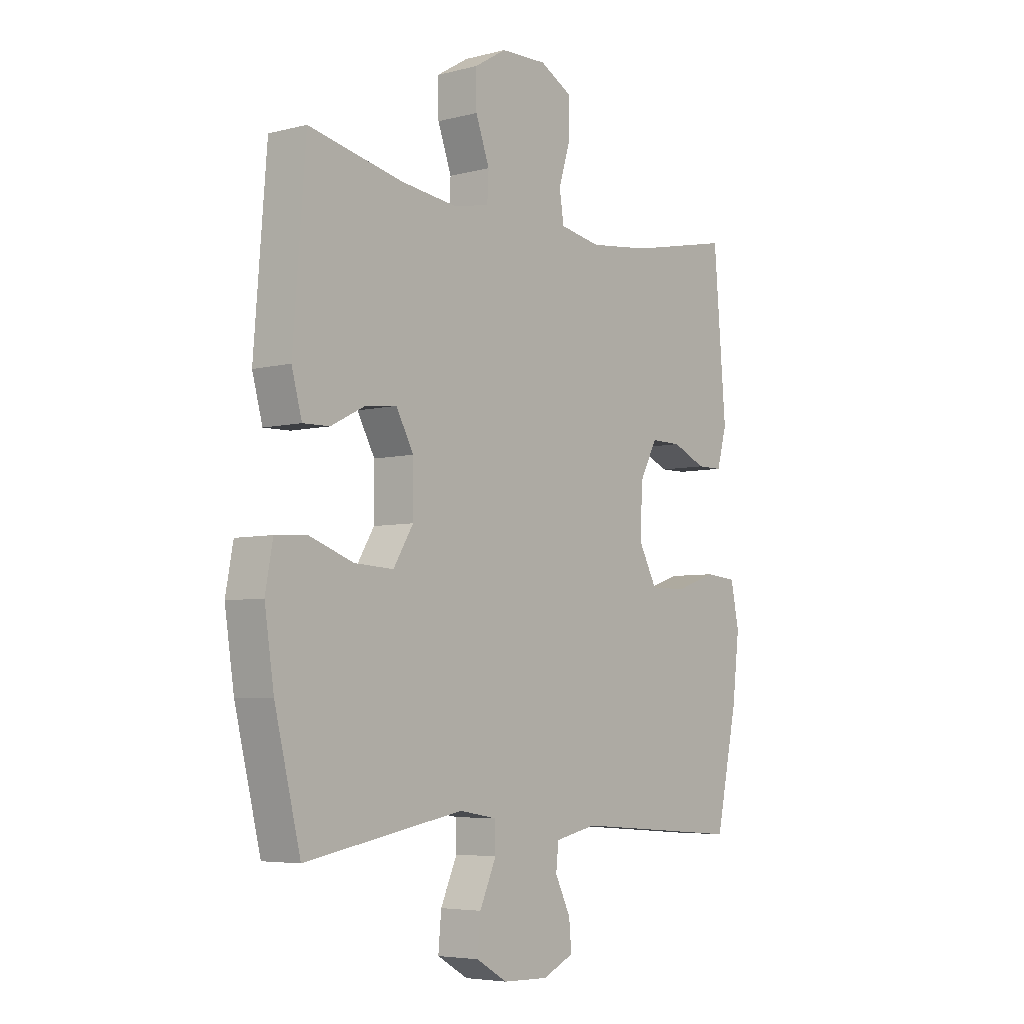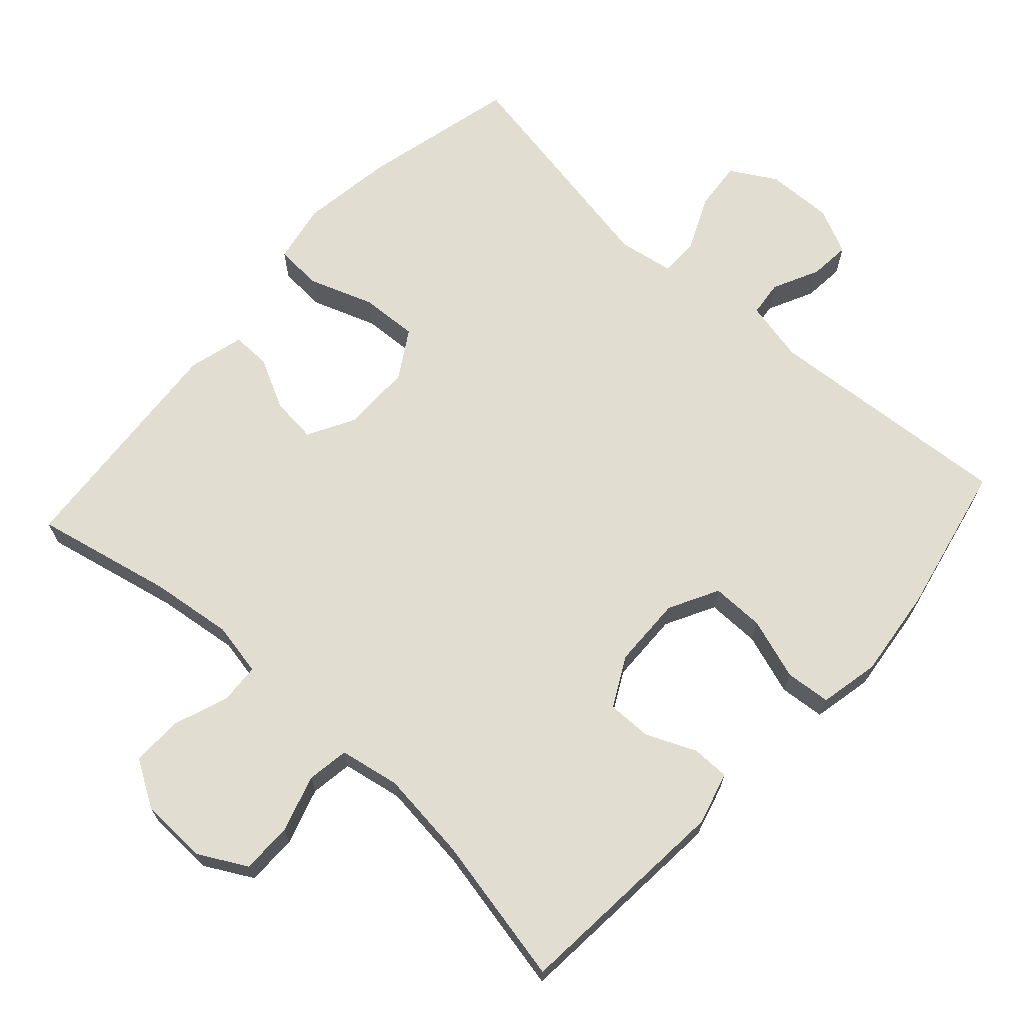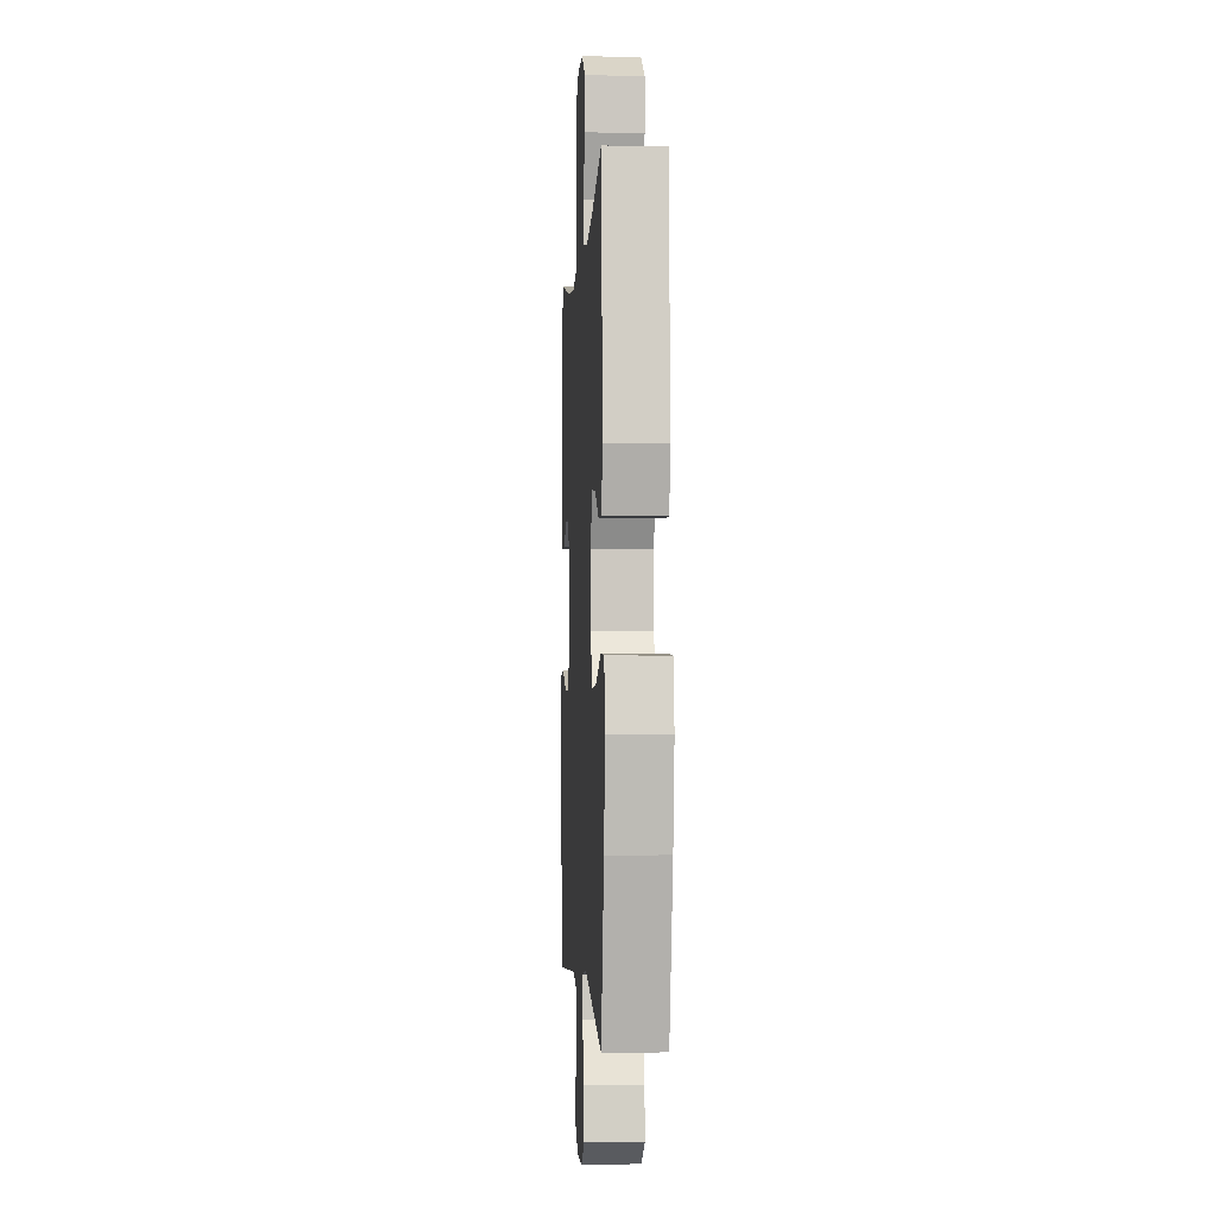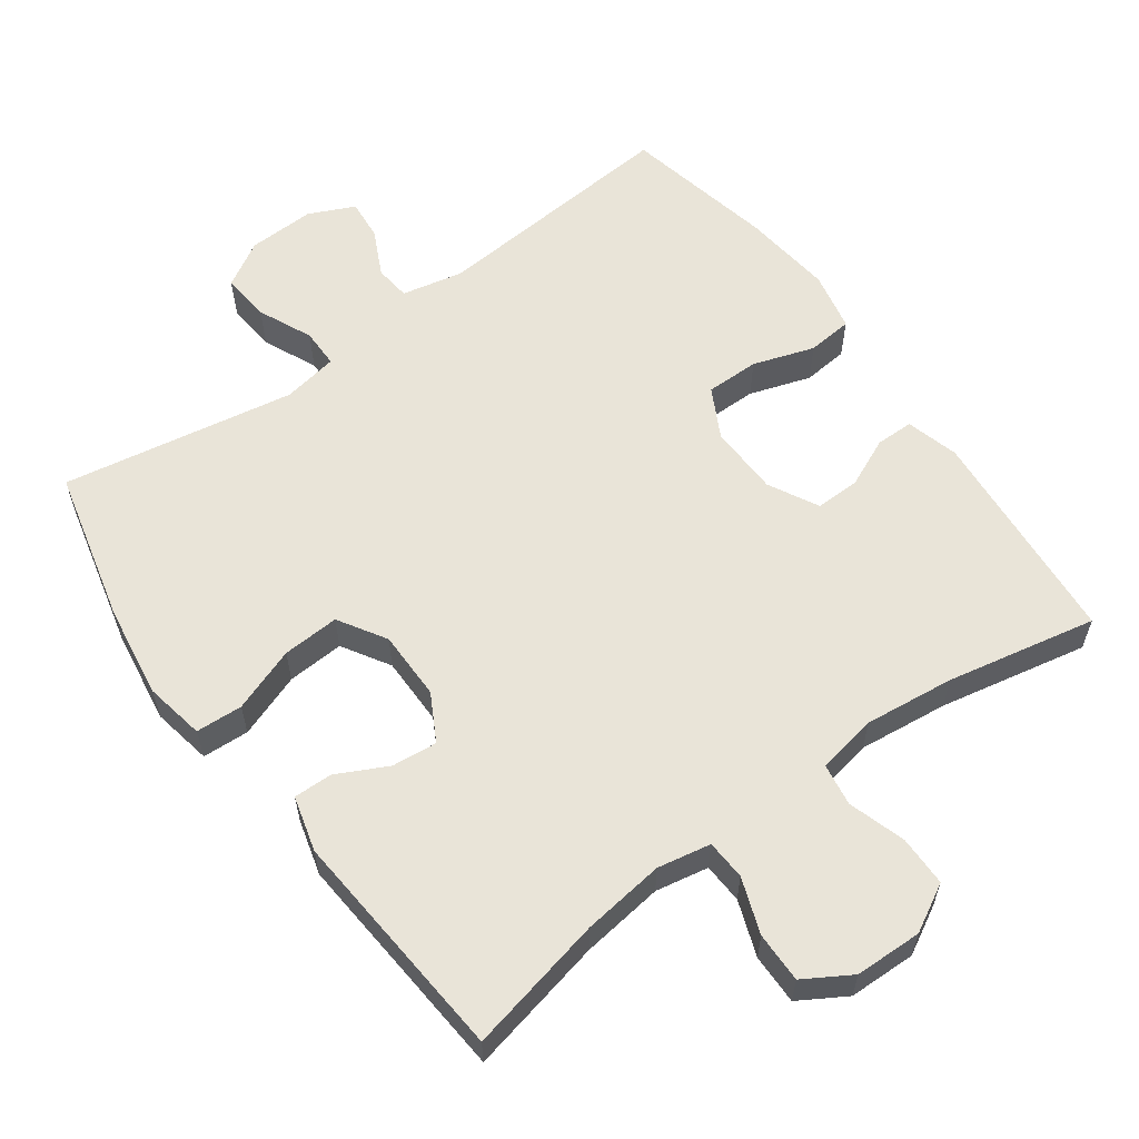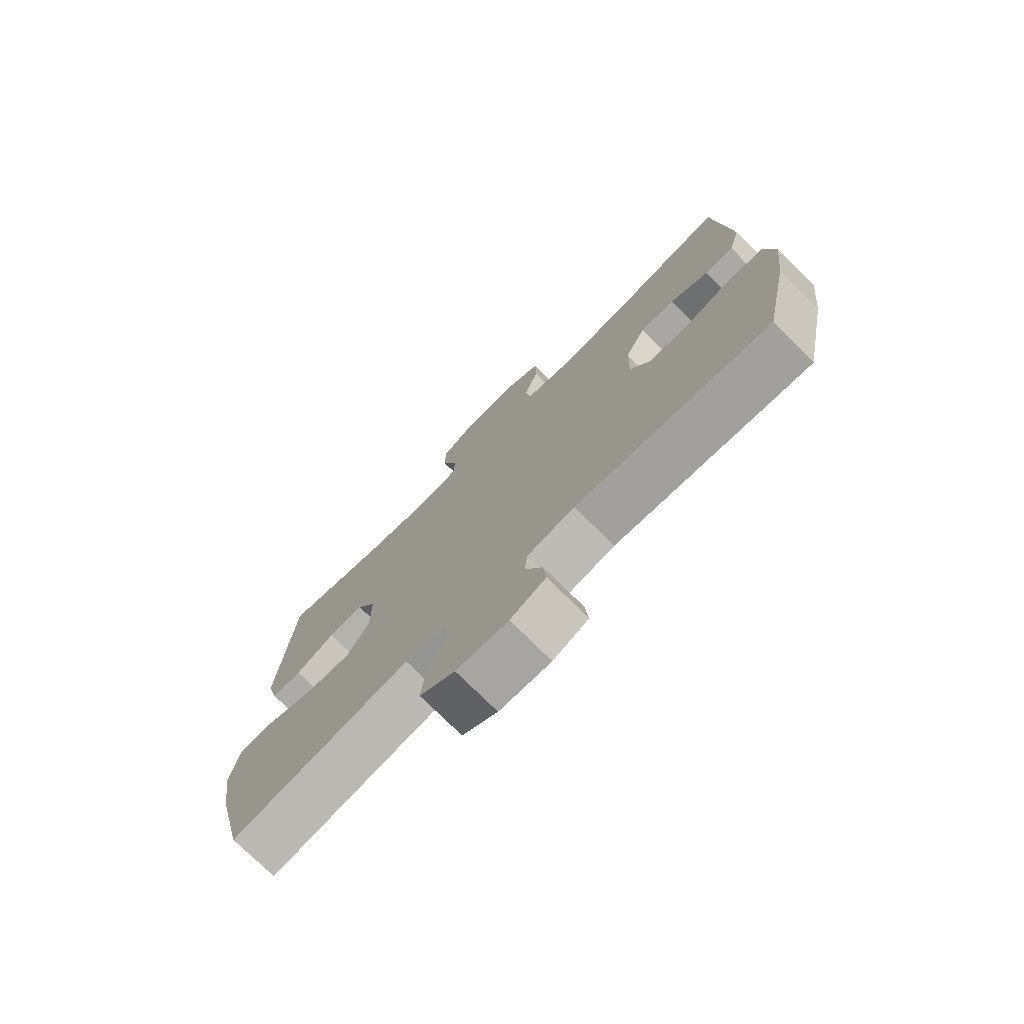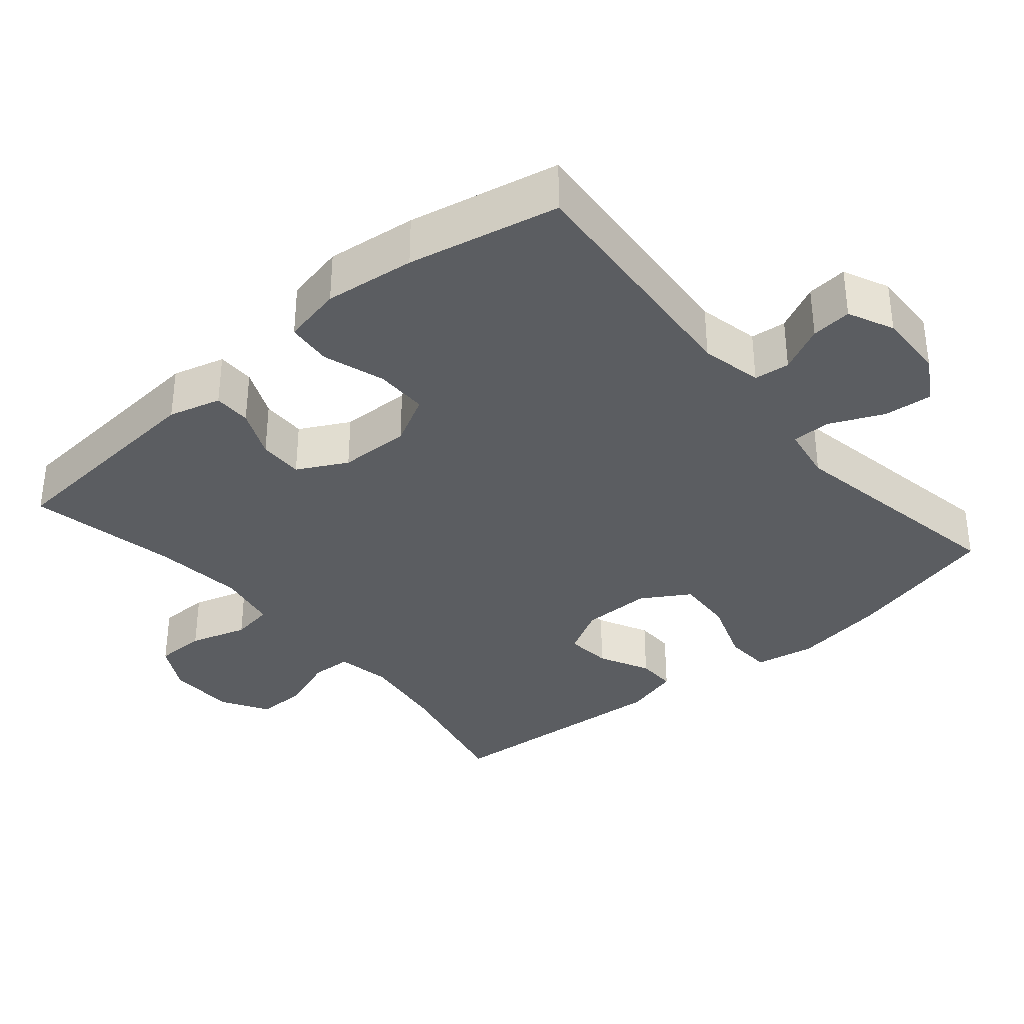
<metadata>
{"format":"obj","ext":"obj","renderer":"f3d","projection":"perspective","resolution":1024,"background":"white","views":[{"elev":-5.2,"azim":-51.2,"up":"+Z"},{"elev":68.4,"azim":42.2,"up":"+Y"},{"elev":-2.2,"azim":-93.4,"up":"+Z"},{"elev":59.8,"azim":-36.1,"up":"+Y"},{"elev":-75.1,"azim":45.0,"up":"+Z"},{"elev":-35.6,"azim":130.2,"up":"+Y"}]}
</metadata>
<code>
o path748
v -0.1659 0.0375 -0.4356
v -0.08731 0.0375 -0.449
v -0.08707 0.0375 -0.5044
v -0.1216 0.0375 -0.5812
v -0.1279 0.0375 -0.6503
v -0.06355 0.0375 -0.6878
v 0.0313 0.0375 -0.6906
v 0.09602 0.0375 -0.6605
v 0.09074 0.0375 -0.6029
v 0.05878 0.0375 -0.5373
v 0.06424 0.0375 -0.4867
v 0.1512 0.0375 -0.4679
v 0.5055 0.0375 -0.4949
v 0.551 0.0375 -0.2803
v 0.566 0.0375 -0.1516
v 0.5483 0.0375 -0.06706
v 0.4839 0.0375 -0.06113
v 0.397 0.0375 -0.09011
v 0.3214 0.0375 -0.09075
v 0.2842 0.0375 -0.02052
v 0.2868 0.0375 0.08027
v 0.3239 0.0375 0.1506
v 0.3874 0.0375 0.1498
v 0.4573 0.0375 0.1189
v 0.5107 0.0375 0.1193
v 0.5312 0.0375 0.1938
v 0.5055 0.0375 0.507
v 0.2934 0.0375 0.4633
v 0.1657 0.0375 0.4484
v 0.08018 0.0375 0.4643
v 0.07084 0.0375 0.524
v 0.09605 0.0375 0.6053
v 0.09541 0.0375 0.6771
v 0.02818 0.0375 0.7138
v -0.06757 0.0375 0.7114
v -0.1341 0.0375 0.6713
v -0.1331 0.0375 0.5997
v -0.1045 0.0375 0.521
v -0.1075 0.0375 0.4641
v -0.1833 0.0375 0.4495
v -0.3003 0.0375 0.4643
v -0.4962 0.0375 0.507
v -0.5226 0.0375 0.1732
v -0.5013 0.0375 0.09456
v -0.4462 0.0375 0.0958
v -0.3744 0.0375 0.1321
v -0.3099 0.0375 0.1387
v -0.2734 0.0375 0.07228
v -0.2733 0.0375 -0.02596
v -0.3146 0.0375 -0.09355
v -0.3956 0.0375 -0.08924
v -0.4872 0.0375 -0.0566
v -0.5537 0.0375 -0.06041
v -0.5693 0.0375 -0.1454
v -0.5498 0.0375 -0.2761
v -0.4962 0.0375 -0.4949
v -0.1659 -0.0375 -0.4356
v -0.08731 -0.0375 -0.449
v -0.08707 -0.0375 -0.5044
v -0.1216 -0.0375 -0.5812
v -0.1279 -0.0375 -0.6503
v -0.06355 -0.0375 -0.6878
v 0.0313 -0.0375 -0.6906
v 0.09602 -0.0375 -0.6605
v 0.09074 -0.0375 -0.6029
v 0.05878 -0.0375 -0.5373
v 0.06424 -0.0375 -0.4867
v 0.1512 -0.0375 -0.4679
v 0.5055 -0.0375 -0.4949
v 0.551 -0.0375 -0.2803
v 0.566 -0.0375 -0.1516
v 0.5483 -0.0375 -0.06706
v 0.4839 -0.0375 -0.06113
v 0.397 -0.0375 -0.09011
v 0.3214 -0.0375 -0.09075
v 0.2842 -0.0375 -0.02052
v 0.2868 -0.0375 0.08027
v 0.3239 -0.0375 0.1506
v 0.3874 -0.0375 0.1498
v 0.4573 -0.0375 0.1189
v 0.5107 -0.0375 0.1193
v 0.5312 -0.0375 0.1938
v 0.5055 -0.0375 0.507
v 0.2934 -0.0375 0.4633
v 0.1657 -0.0375 0.4484
v 0.08018 -0.0375 0.4643
v 0.07084 -0.0375 0.524
v 0.09605 -0.0375 0.6053
v 0.09541 -0.0375 0.6771
v 0.02818 -0.0375 0.7138
v -0.06757 -0.0375 0.7114
v -0.1341 -0.0375 0.6713
v -0.1331 -0.0375 0.5997
v -0.1045 -0.0375 0.521
v -0.1075 -0.0375 0.4641
v -0.1833 -0.0375 0.4495
v -0.3003 -0.0375 0.4643
v -0.4962 -0.0375 0.507
v -0.5226 -0.0375 0.1732
v -0.5013 -0.0375 0.09456
v -0.4462 -0.0375 0.0958
v -0.3744 -0.0375 0.1321
v -0.3099 -0.0375 0.1387
v -0.2734 -0.0375 0.07228
v -0.2733 -0.0375 -0.02596
v -0.3146 -0.0375 -0.09355
v -0.3956 -0.0375 -0.08924
v -0.4872 -0.0375 -0.0566
v -0.5537 -0.0375 -0.06041
v -0.5693 -0.0375 -0.1454
v -0.5498 -0.0375 -0.2761
v -0.4962 -0.0375 -0.4949
v -0.5537 0.0375 -0.06041
v -0.5537 0.0375 -0.06041
v -0.5693 0.0375 -0.1454
v -0.5498 0.0375 -0.2761
v -0.4872 0.0375 -0.0566
v -0.5226 0.0375 0.1732
v -0.5013 0.0375 0.09456
v -0.5013 0.0375 0.09456
v -0.4962 0.0375 0.507
v -0.4962 0.0375 0.507
v -0.4962 0.0375 -0.4949
v -0.4962 0.0375 -0.4949
v -0.4462 0.0375 0.0958
v -0.3956 0.0375 -0.08924
v -0.3744 0.0375 0.1321
v -0.3003 0.0375 0.4643
v -0.3146 0.0375 -0.09355
v -0.3146 0.0375 -0.09355
v -0.3099 0.0375 0.1387
v -0.3099 0.0375 0.1387
v -0.2733 0.0375 -0.02596
v -0.2734 0.0375 0.07228
v -0.1833 0.0375 0.4495
v -0.1659 0.0375 -0.4356
v -0.1075 0.0375 0.4641
v -0.1075 0.0375 0.4641
v -0.08731 0.0375 -0.449
v -0.08731 0.0375 -0.449
v -0.06757 0.0375 0.7114
v -0.1341 0.0375 0.6713
v -0.1331 0.0375 0.5997
v -0.1045 0.0375 0.521
v -0.1216 0.0375 -0.5812
v -0.1279 0.0375 -0.6503
v -0.1279 0.0375 -0.6503
v -0.06355 0.0375 -0.6878
v -0.08707 0.0375 -0.5044
v 0.02818 0.0375 0.7138
v 0.0313 0.0375 -0.6906
v 0.09541 0.0375 0.6771
v 0.09541 0.0375 0.6771
v 0.09602 0.0375 -0.6605
v 0.09602 0.0375 -0.6605
v 0.05878 0.0375 -0.5373
v 0.06424 0.0375 -0.4867
v 0.06424 0.0375 -0.4867
v 0.09074 0.0375 -0.6029
v 0.1512 0.0375 -0.4679
v 0.09605 0.0375 0.6053
v 0.07084 0.0375 0.524
v 0.08018 0.0375 0.4643
v 0.08018 0.0375 0.4643
v 0.1657 0.0375 0.4484
v 0.2934 0.0375 0.4633
v 0.2842 0.0375 -0.02052
v 0.2868 0.0375 0.08027
v 0.3214 0.0375 -0.09075
v 0.3214 0.0375 -0.09075
v 0.3239 0.0375 0.1506
v 0.3239 0.0375 0.1506
v 0.397 0.0375 -0.09011
v 0.3874 0.0375 0.1498
v 0.4573 0.0375 0.1189
v 0.4839 0.0375 -0.06113
v 0.5055 0.0375 0.507
v 0.5055 0.0375 0.507
v 0.5107 0.0375 0.1193
v 0.5107 0.0375 0.1193
v 0.5055 0.0375 -0.4949
v 0.5055 0.0375 -0.4949
v 0.5483 0.0375 -0.06706
v 0.5483 0.0375 -0.06706
v 0.5312 0.0375 0.1938
v 0.551 0.0375 -0.2803
v 0.566 0.0375 -0.1516
v -0.5537 -0.0375 -0.06041
v -0.5537 -0.0375 -0.06041
v -0.5693 -0.0375 -0.1454
v -0.5498 -0.0375 -0.2761
v -0.4872 -0.0375 -0.0566
v -0.5226 -0.0375 0.1732
v -0.5013 -0.0375 0.09456
v -0.5013 -0.0375 0.09456
v -0.4962 -0.0375 0.507
v -0.4962 -0.0375 0.507
v -0.4962 -0.0375 -0.4949
v -0.4962 -0.0375 -0.4949
v -0.4462 -0.0375 0.0958
v -0.3956 -0.0375 -0.08924
v -0.3744 -0.0375 0.1321
v -0.3003 -0.0375 0.4643
v -0.3146 -0.0375 -0.09355
v -0.3146 -0.0375 -0.09355
v -0.3099 -0.0375 0.1387
v -0.3099 -0.0375 0.1387
v -0.2733 -0.0375 -0.02596
v -0.2734 -0.0375 0.07228
v -0.1833 -0.0375 0.4495
v -0.1659 -0.0375 -0.4356
v -0.1075 -0.0375 0.4641
v -0.1075 -0.0375 0.4641
v -0.08731 -0.0375 -0.449
v -0.08731 -0.0375 -0.449
v -0.06757 -0.0375 0.7114
v -0.1341 -0.0375 0.6713
v -0.1331 -0.0375 0.5997
v -0.1045 -0.0375 0.521
v -0.1216 -0.0375 -0.5812
v -0.1279 -0.0375 -0.6503
v -0.1279 -0.0375 -0.6503
v -0.06355 -0.0375 -0.6878
v -0.08707 -0.0375 -0.5044
v 0.02818 -0.0375 0.7138
v 0.0313 -0.0375 -0.6906
v 0.09541 -0.0375 0.6771
v 0.09541 -0.0375 0.6771
v 0.09602 -0.0375 -0.6605
v 0.09602 -0.0375 -0.6605
v 0.05878 -0.0375 -0.5373
v 0.06424 -0.0375 -0.4867
v 0.06424 -0.0375 -0.4867
v 0.09074 -0.0375 -0.6029
v 0.1512 -0.0375 -0.4679
v 0.09605 -0.0375 0.6053
v 0.07084 -0.0375 0.524
v 0.08018 -0.0375 0.4643
v 0.08018 -0.0375 0.4643
v 0.1657 -0.0375 0.4484
v 0.2934 -0.0375 0.4633
v 0.2842 -0.0375 -0.02052
v 0.2868 -0.0375 0.08027
v 0.3214 -0.0375 -0.09075
v 0.3214 -0.0375 -0.09075
v 0.3239 -0.0375 0.1506
v 0.3239 -0.0375 0.1506
v 0.397 -0.0375 -0.09011
v 0.3874 -0.0375 0.1498
v 0.4573 -0.0375 0.1189
v 0.4839 -0.0375 -0.06113
v 0.5055 -0.0375 0.507
v 0.5055 -0.0375 0.507
v 0.5107 -0.0375 0.1193
v 0.5107 -0.0375 0.1193
v 0.5055 -0.0375 -0.4949
v 0.5055 -0.0375 -0.4949
v 0.5483 -0.0375 -0.06706
v 0.5483 -0.0375 -0.06706
v 0.5312 -0.0375 0.1938
v 0.551 -0.0375 -0.2803
v 0.566 -0.0375 -0.1516
f 193 202 203
f 241 249 260
f 206 203 202
f 225 216 236
f 214 232 235
f 261 244 235
f 191 201 190
f 204 214 208
f 243 209 242
f 223 231 220
f 208 214 242
f 219 212 237
f 260 249 250
f 203 206 210
f 246 249 241
f 231 226 234
f 218 236 216
f 214 224 232
f 251 262 258
f 231 223 226
f 244 261 248
f 209 208 242
f 261 235 256
f 240 243 246
f 217 218 216
f 212 209 238
f 223 220 221
f 260 250 254
f 220 231 224
f 238 209 243
f 210 206 212
f 193 203 196
f 204 211 214
f 240 246 241
f 236 219 237
f 232 224 231
f 192 190 201
f 248 262 251
f 211 191 198
f 248 261 262
f 188 190 192
f 219 236 218
f 237 212 238
f 242 214 244
f 235 244 214
f 201 191 204
f 241 260 252
f 234 226 229
f 211 204 191
f 202 193 200
f 225 236 227
f 194 200 193
f 238 243 240
f 212 206 209
f 114 54 110 189
f 54 55 111 110
f 52 53 109 108
f 43 120 195 99
f 122 43 99 197
f 55 124 199 111
f 44 45 101 100
f 51 52 108 107
f 45 46 102 101
f 41 42 98 97
f 130 51 107 205
f 46 132 207 102
f 49 50 106 105
f 47 48 104 103
f 40 41 97 96
f 56 1 57 112
f 48 49 105 104
f 138 40 96 213
f 1 140 215 57
f 35 36 92 91
f 36 37 93 92
f 37 38 94 93
f 4 147 222 60
f 5 6 62 61
f 3 4 60 59
f 38 39 95 94
f 2 3 59 58
f 34 35 91 90
f 6 7 63 62
f 153 34 90 228
f 7 155 230 63
f 10 158 233 66
f 9 10 66 65
f 8 9 65 64
f 11 12 68 67
f 32 33 89 88
f 31 32 88 87
f 164 31 87 239
f 29 30 86 85
f 28 29 85 84
f 20 21 77 76
f 170 20 76 245
f 21 172 247 77
f 18 19 75 74
f 22 23 79 78
f 23 24 80 79
f 17 18 74 73
f 178 28 84 253
f 24 180 255 80
f 12 182 257 68
f 184 17 73 259
f 25 26 82 81
f 26 27 83 82
f 13 14 70 69
f 15 16 72 71
f 14 15 71 70
f 118 128 127
f 166 185 174
f 131 127 128
f 150 161 141
f 139 160 157
f 186 160 169
f 116 115 126
f 129 133 139
f 168 167 134
f 148 145 156
f 133 167 139
f 144 162 137
f 185 175 174
f 128 135 131
f 171 166 174
f 156 159 151
f 143 141 161
f 139 157 149
f 176 183 187
f 156 151 148
f 169 173 186
f 134 167 133
f 186 181 160
f 165 171 168
f 142 141 143
f 137 163 134
f 148 146 145
f 185 179 175
f 145 149 156
f 163 168 134
f 135 137 131
f 118 121 128
f 129 139 136
f 165 166 171
f 161 162 144
f 157 156 149
f 117 126 115
f 173 176 187
f 136 123 116
f 173 187 186
f 113 117 115
f 144 143 161
f 162 163 137
f 167 169 139
f 160 139 169
f 126 129 116
f 166 177 185
f 159 154 151
f 136 116 129
f 127 125 118
f 150 152 161
f 119 118 125
f 163 165 168
f 137 134 131

</code>
